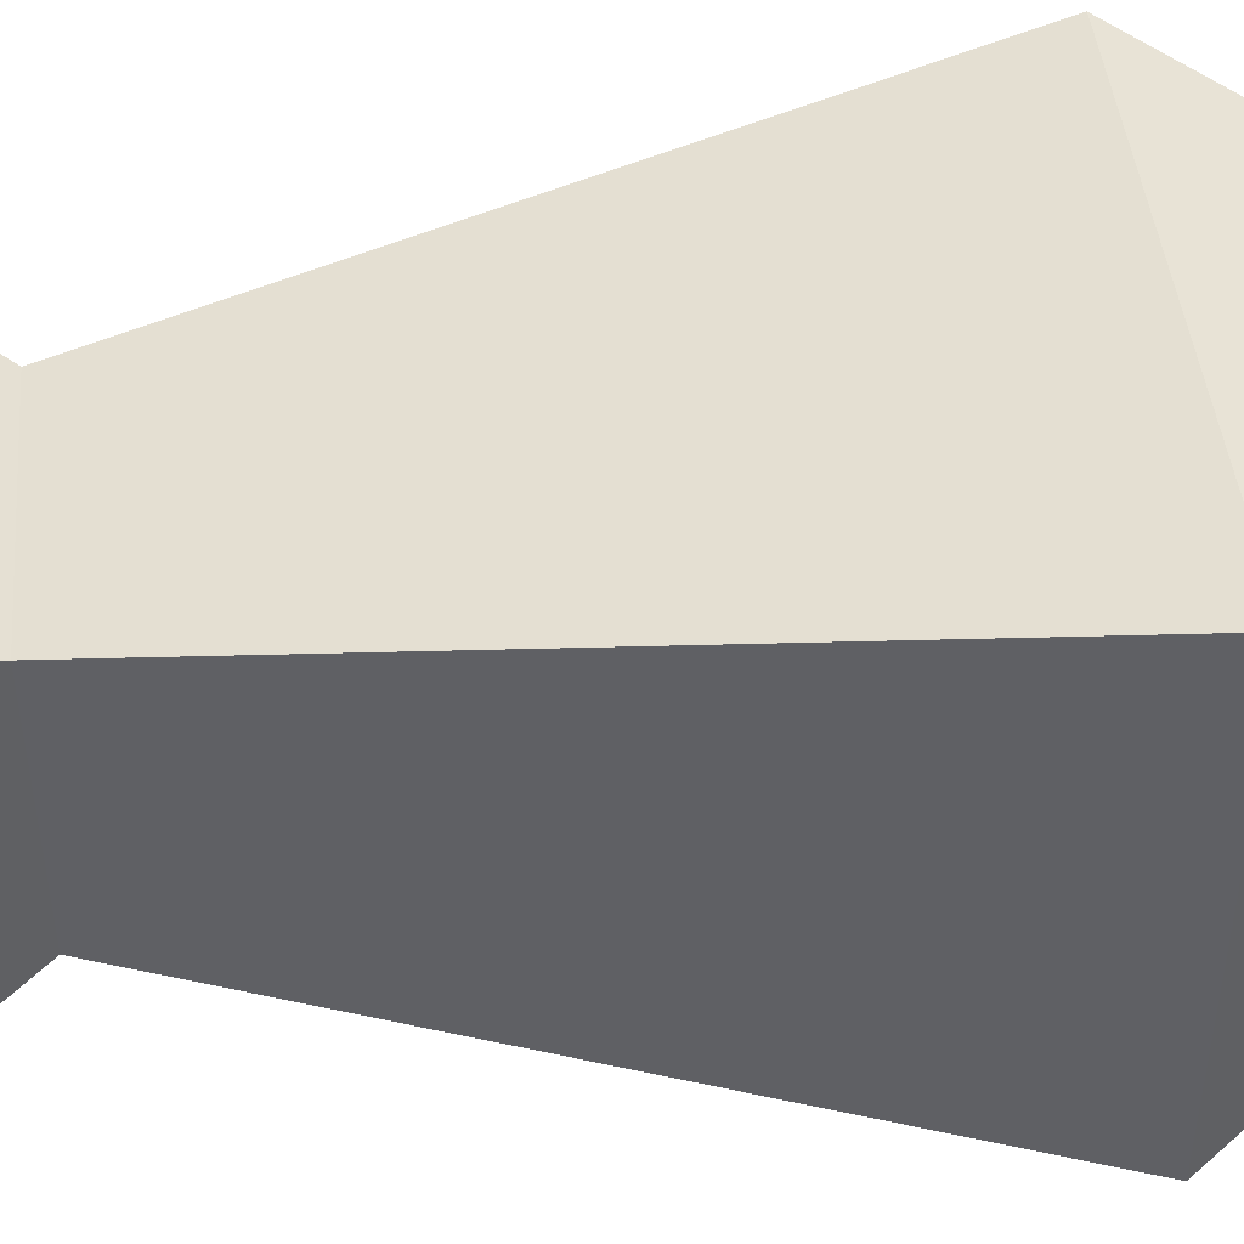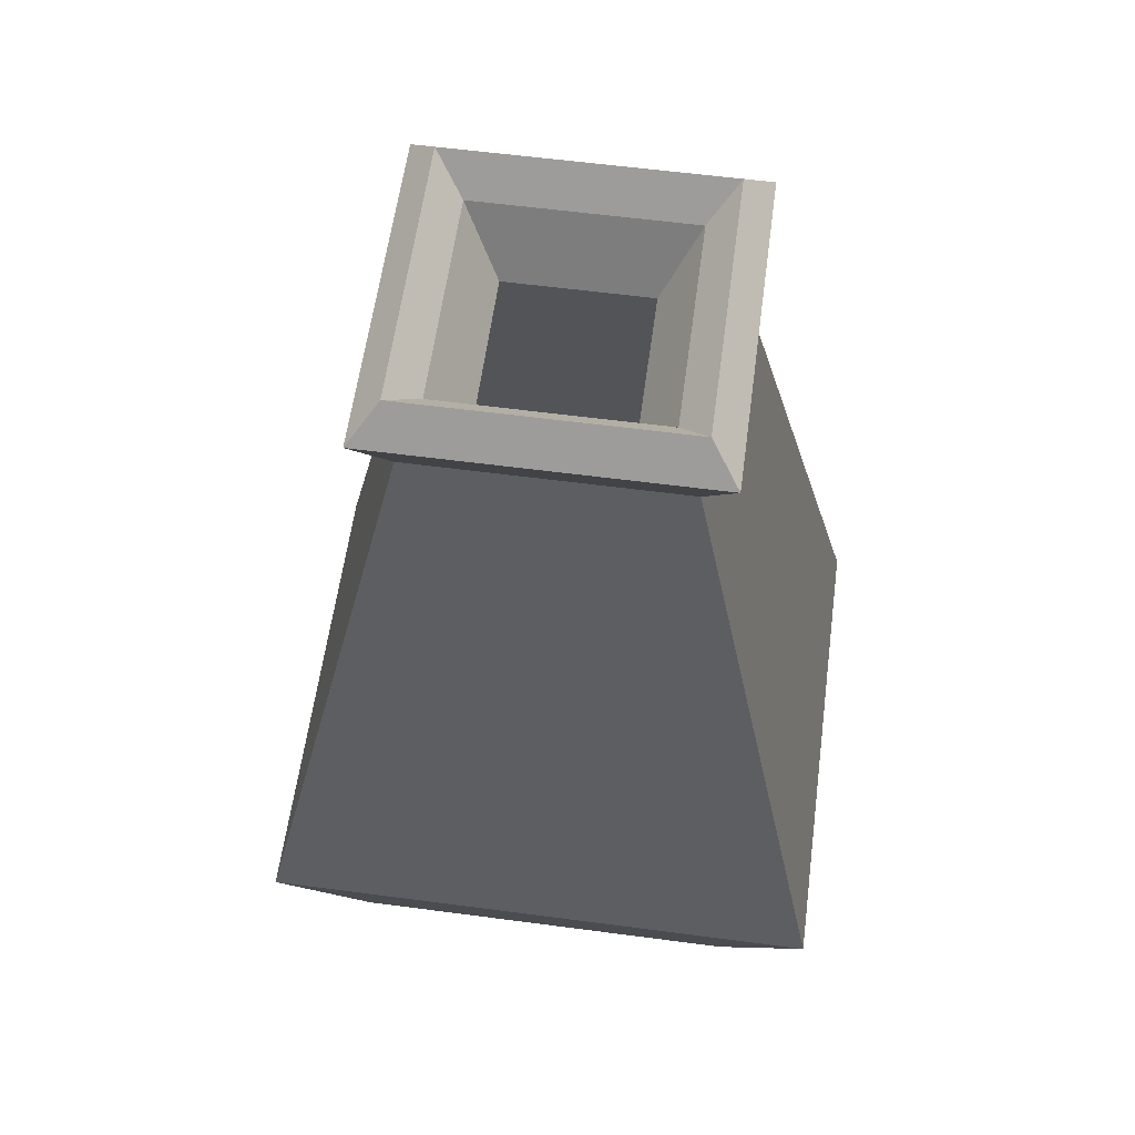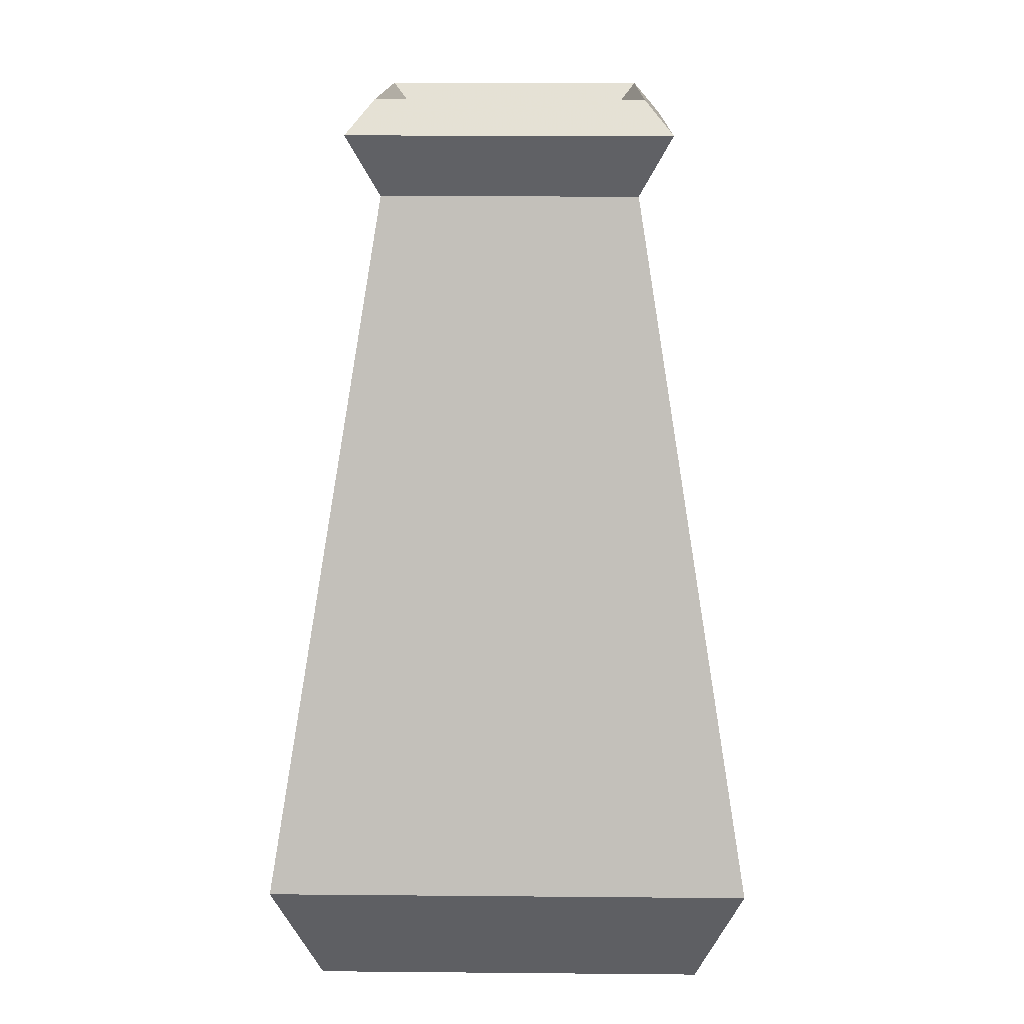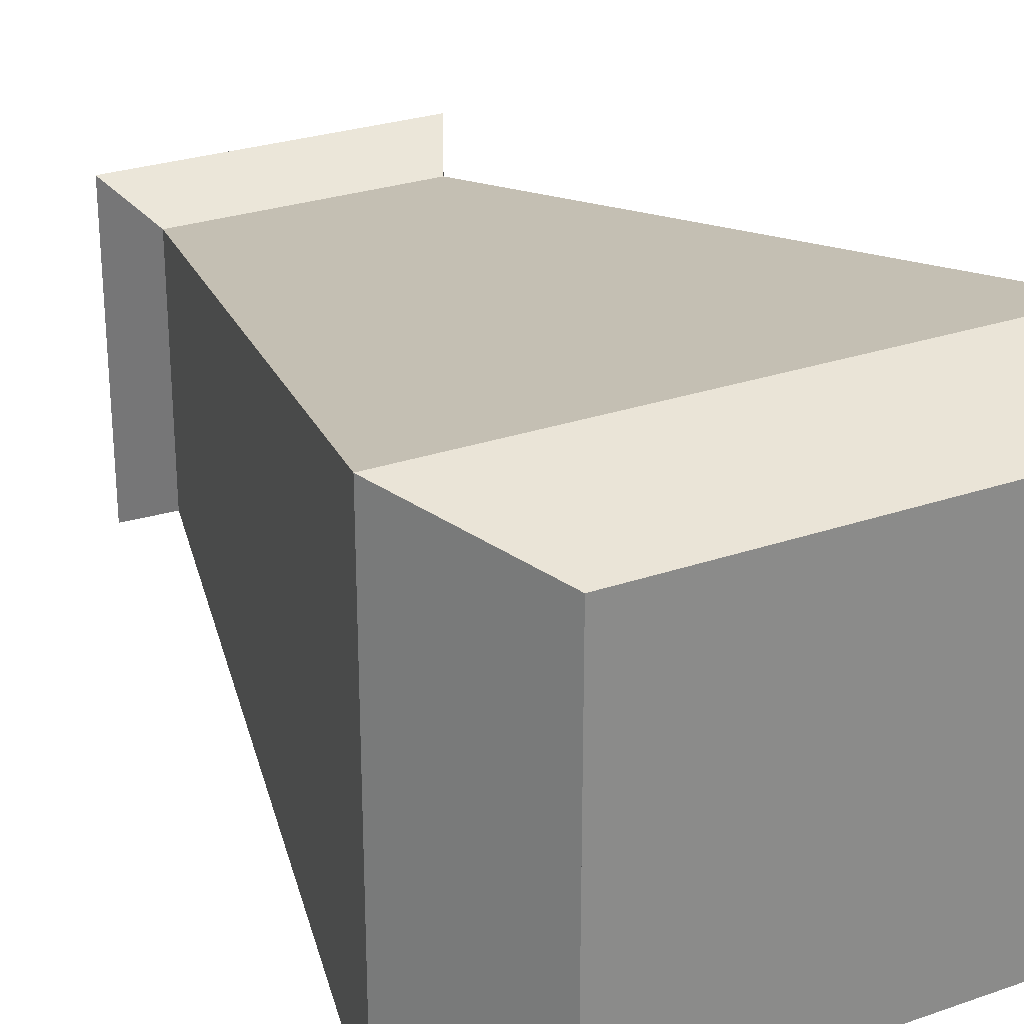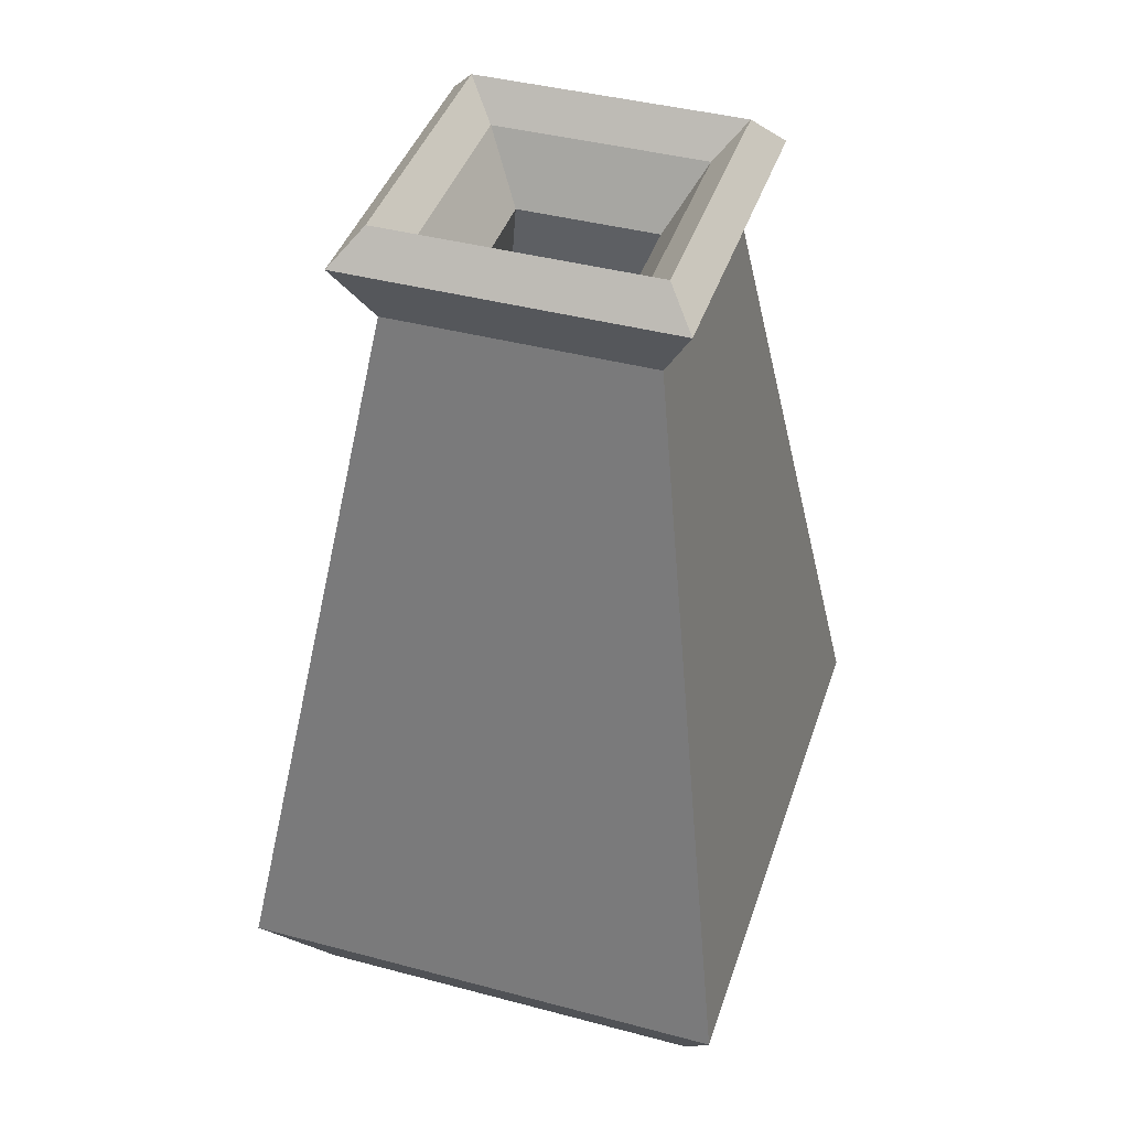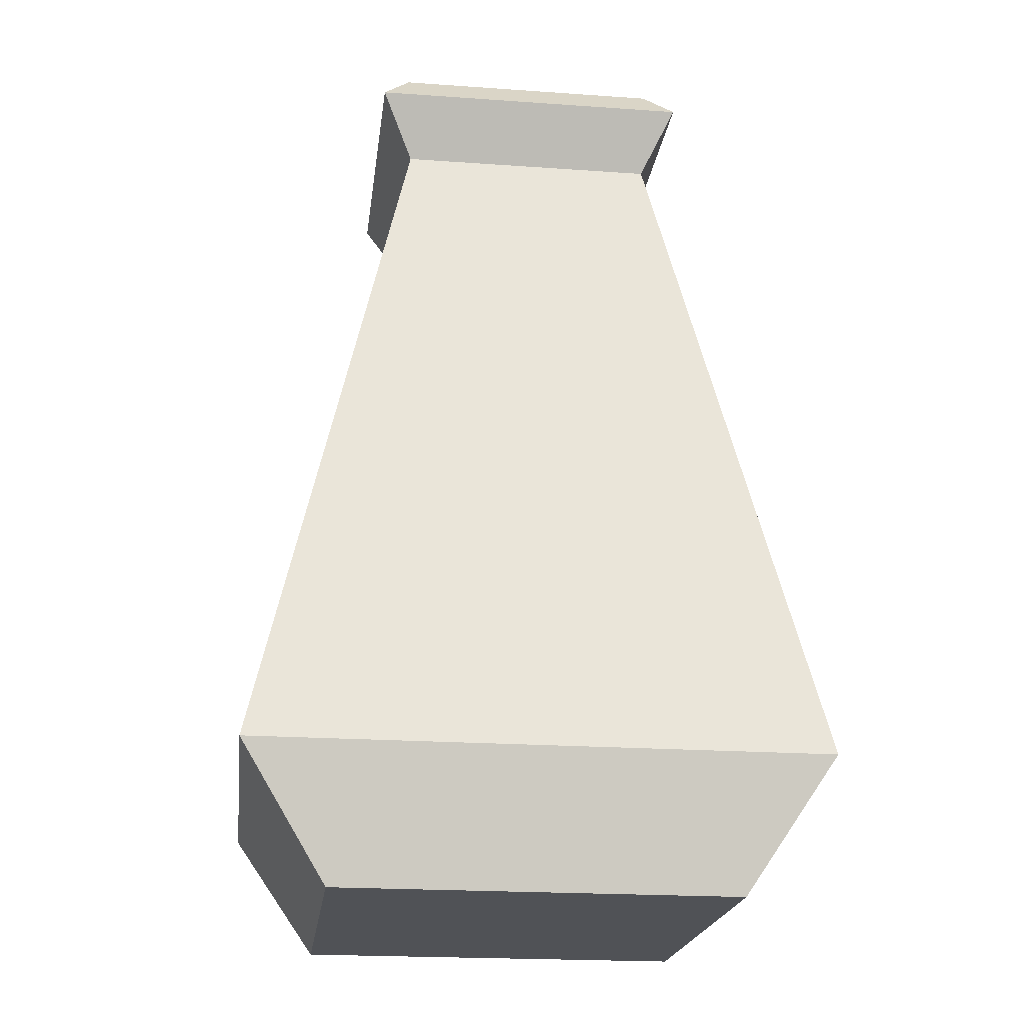
<metadata>
{"format":"obj","ext":"obj","renderer":"f3d","projection":"perspective","resolution":1024,"background":"white","views":[{"elev":44.5,"azim":-95.4,"up":"+Z"},{"elev":59.5,"azim":7.7,"up":"+Y"},{"elev":15.2,"azim":91.1,"up":"+Y"},{"elev":26.9,"azim":-28.4,"up":"+Z"},{"elev":41.5,"azim":-72.2,"up":"+Y"},{"elev":-21.0,"azim":172.8,"up":"+Y"}]}
</metadata>
<code>
o m533
v 0.4545 0.8759 0.4091
v 0.4878 0.9409 0.4423
v 0.4588 0.975 0.4132
v 0.4297 0.9409 0.3842
v 0.3931 0.8759 0.3477
v 0.5134 0.1608 0.4384
v 0.5272 0.025 0.4817
v 0.616 0.1608 0.5251
v 0.4545 0.8759 0.141
v 0.4878 0.9409 0.1077
v 0.4588 0.975 0.1368
v 0.4297 0.9409 0.1658
v 0.3931 0.8759 0.2024
v 0.5134 0.1608 0.1118
v 0.5272 0.025 0.06833
v 0.616 0.1608 0.025
v 0.1865 0.8759 0.141
v 0.1533 0.9409 0.1077
v 0.1823 0.975 0.1368
v 0.2113 0.9409 0.1658
v 0.2479 0.8759 0.2024
v 0.1276 0.1608 0.1118
v 0.1138 0.025 0.06833
v 0.025 0.1608 0.025
v 0.1865 0.8759 0.4091
v 0.1533 0.9409 0.4423
v 0.1823 0.975 0.4132
v 0.2113 0.9409 0.3842
v 0.2479 0.8759 0.3477
v 0.1276 0.1608 0.4384
v 0.1138 0.025 0.4817
v 0.025 0.1608 0.5251
f 10 2 1
f 9 10 1
f 11 3 2
f 10 11 2
f 12 4 3
f 11 12 3
f 13 5 4
f 12 13 4
f 14 6 5
f 13 14 5
f 15 6 7
f 14 6 15
f 16 8 7
f 15 16 7
f 9 1 8
f 16 9 8
f 18 10 9
f 17 18 9
f 19 11 10
f 18 19 10
f 20 12 11
f 19 20 11
f 21 13 12
f 20 21 12
f 22 14 13
f 21 22 13
f 23 14 15
f 22 14 23
f 24 16 15
f 23 24 15
f 17 9 16
f 24 17 16
f 26 18 17
f 25 26 17
f 27 19 18
f 26 27 18
f 28 20 19
f 27 28 19
f 29 21 20
f 28 29 20
f 30 22 21
f 29 30 21
f 31 22 23
f 30 22 31
f 32 24 23
f 31 32 23
f 25 17 24
f 32 25 24
f 2 26 25
f 1 2 25
f 3 27 26
f 2 3 26
f 4 28 27
f 3 4 27
f 5 29 28
f 4 5 28
f 6 30 29
f 5 6 29
f 7 30 31
f 6 30 7
f 8 32 31
f 7 8 31
f 1 25 32
f 8 1 32
f 31 7 23
f 23 7 15
f 22 30 6
f 14 22 6

</code>
